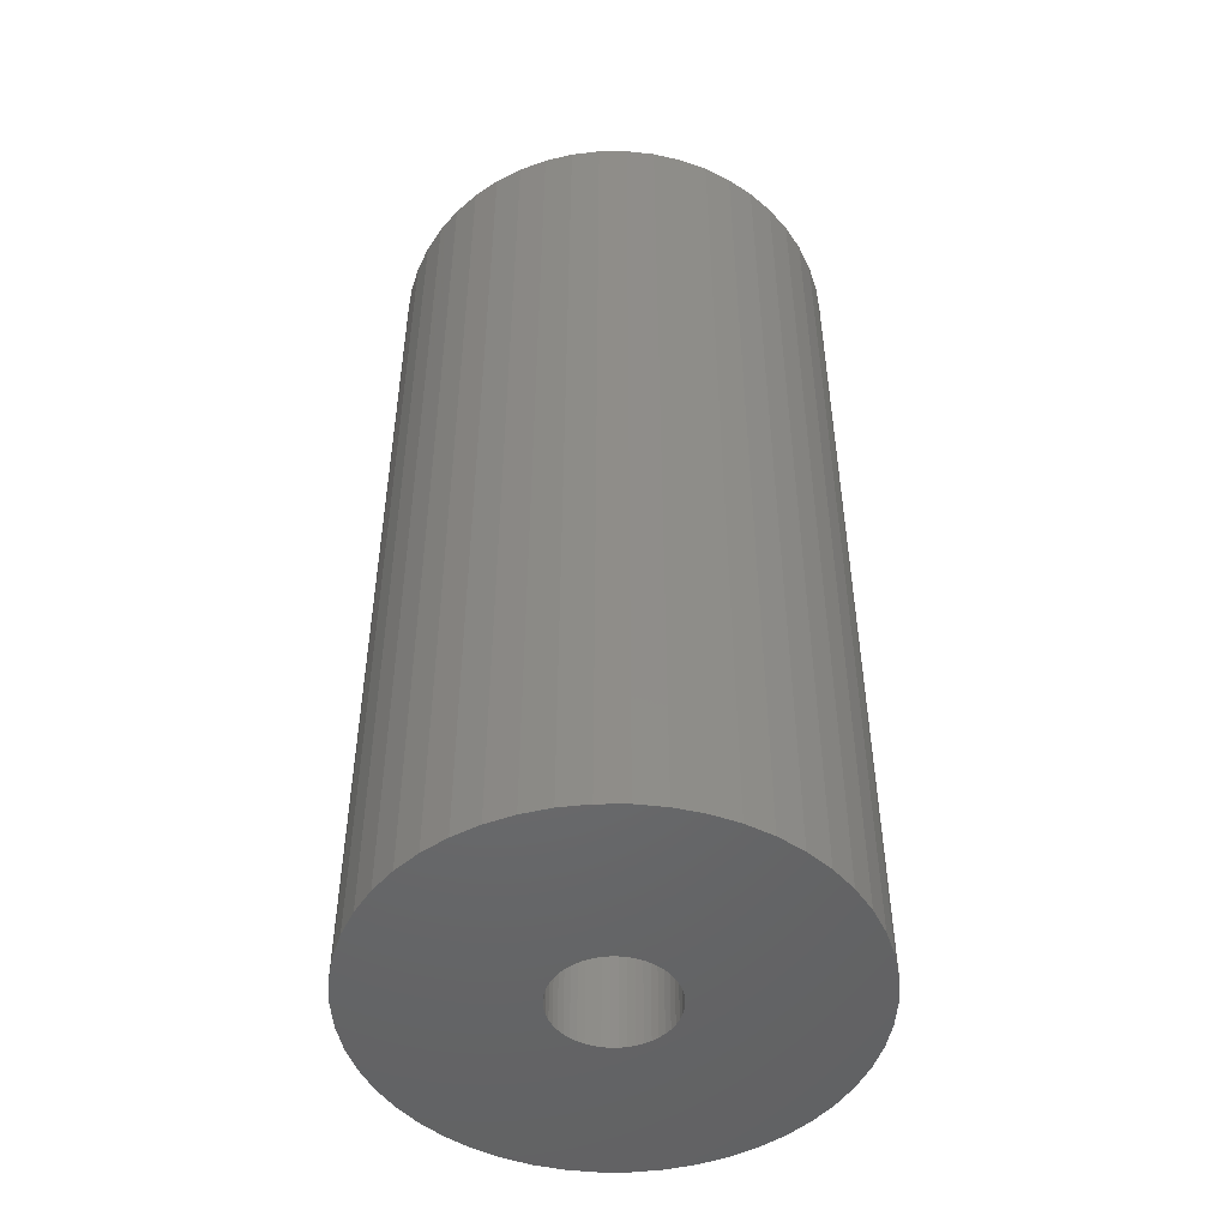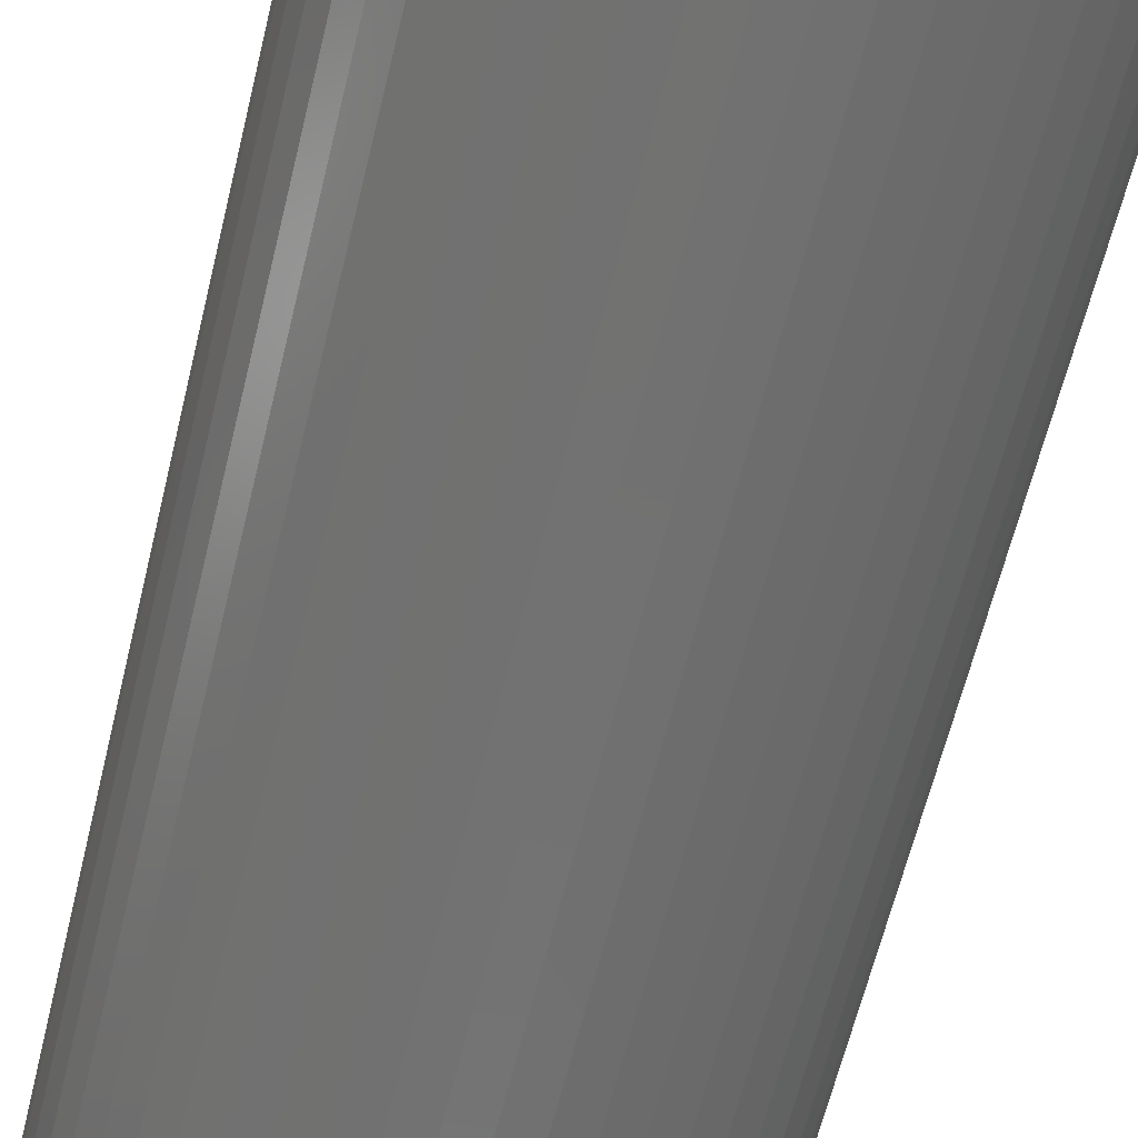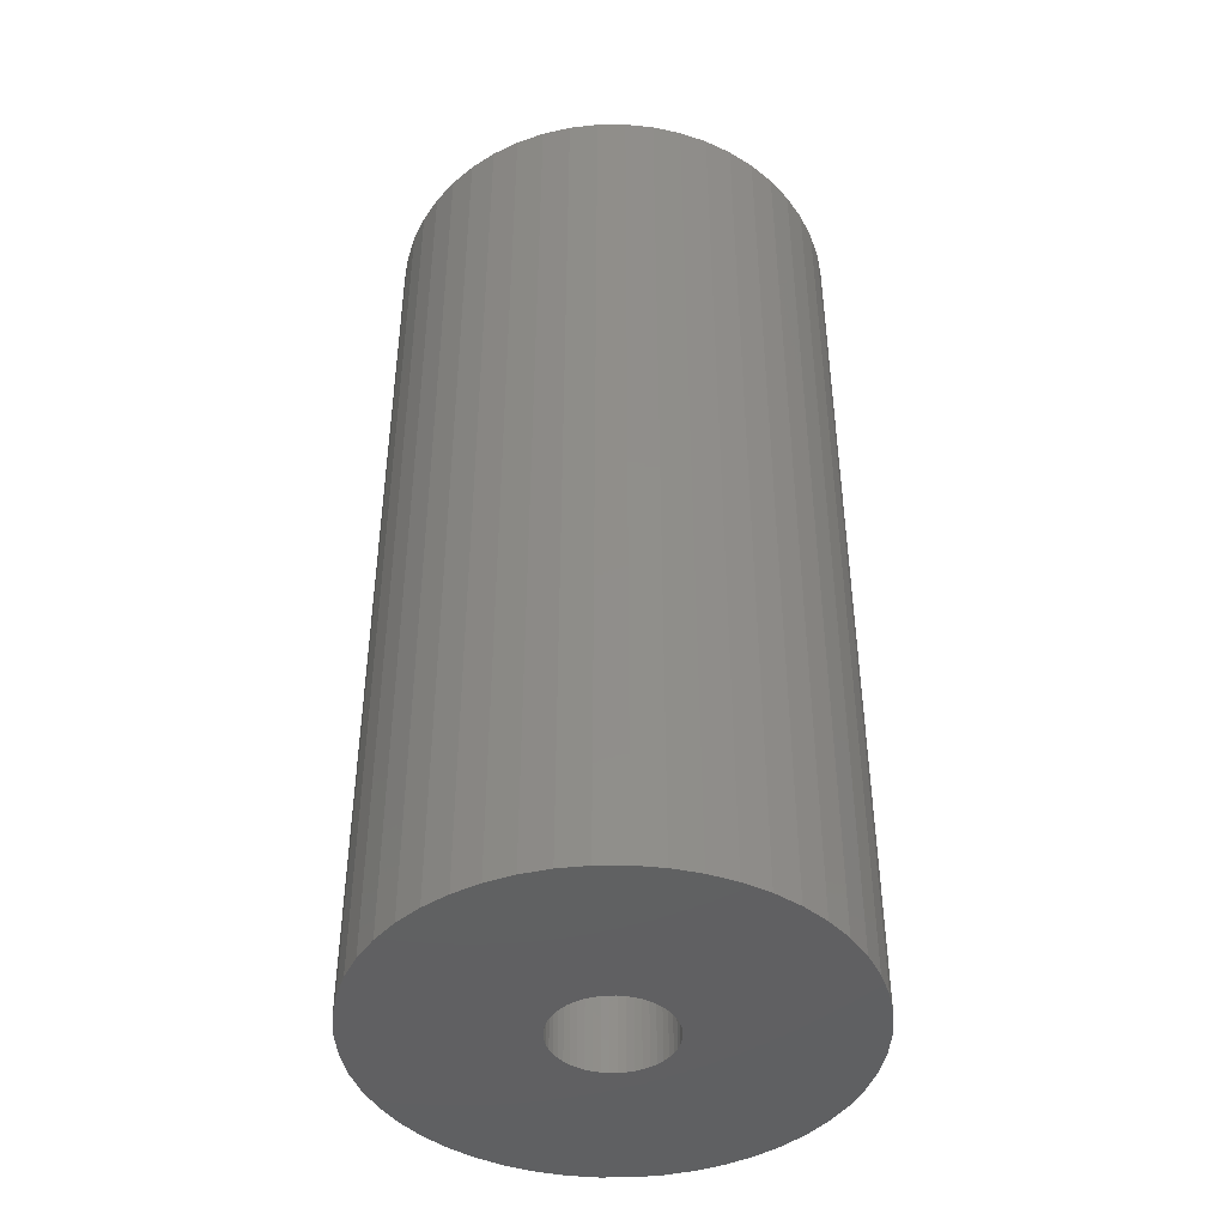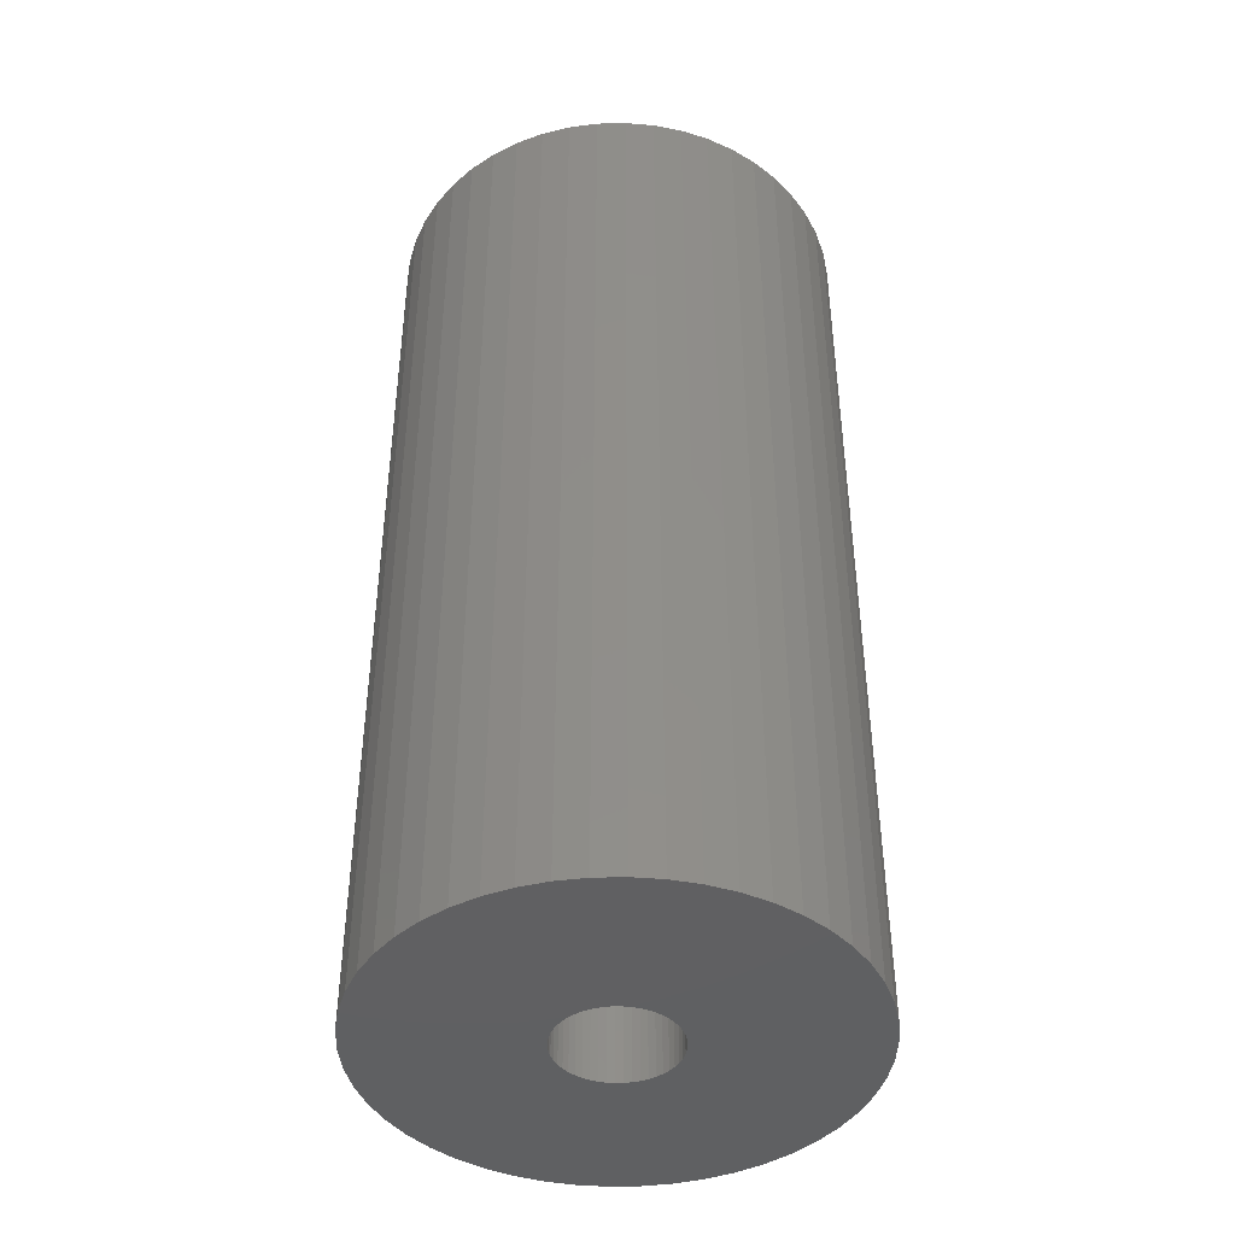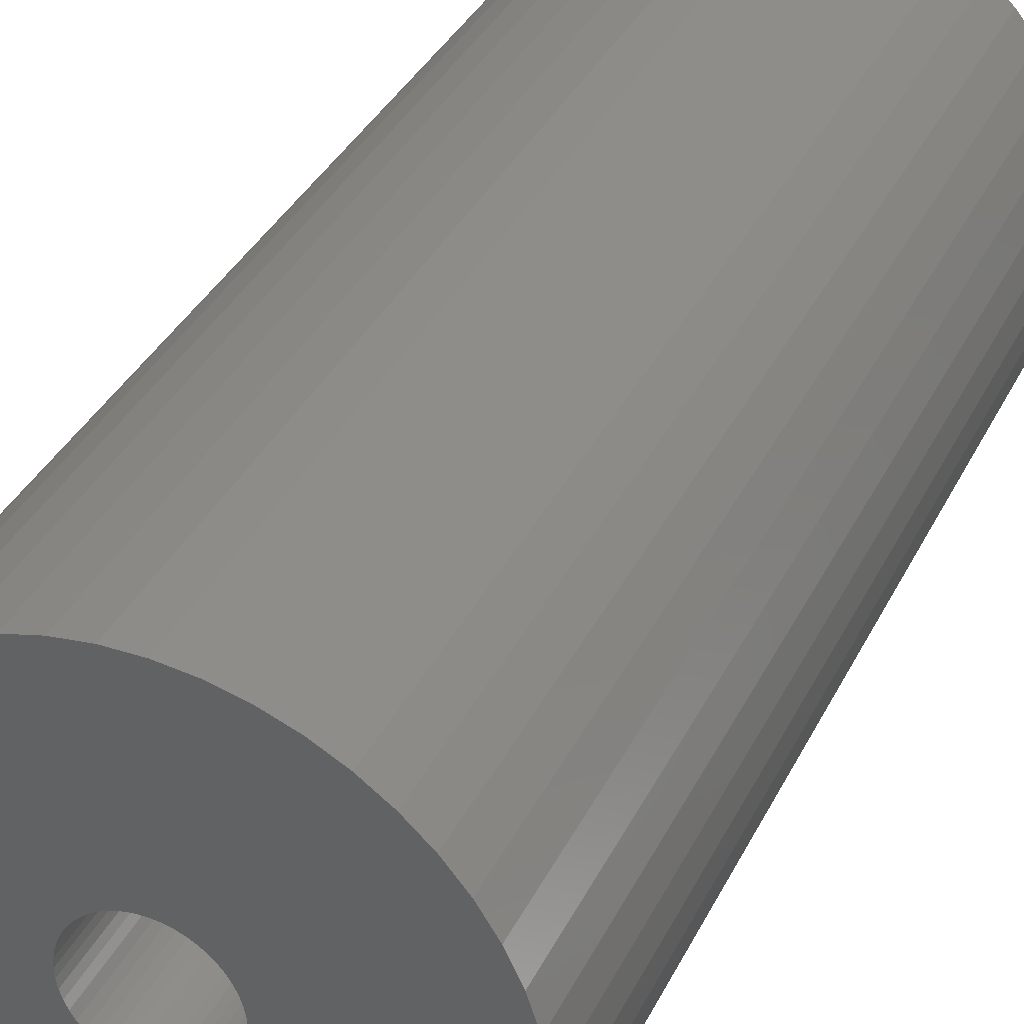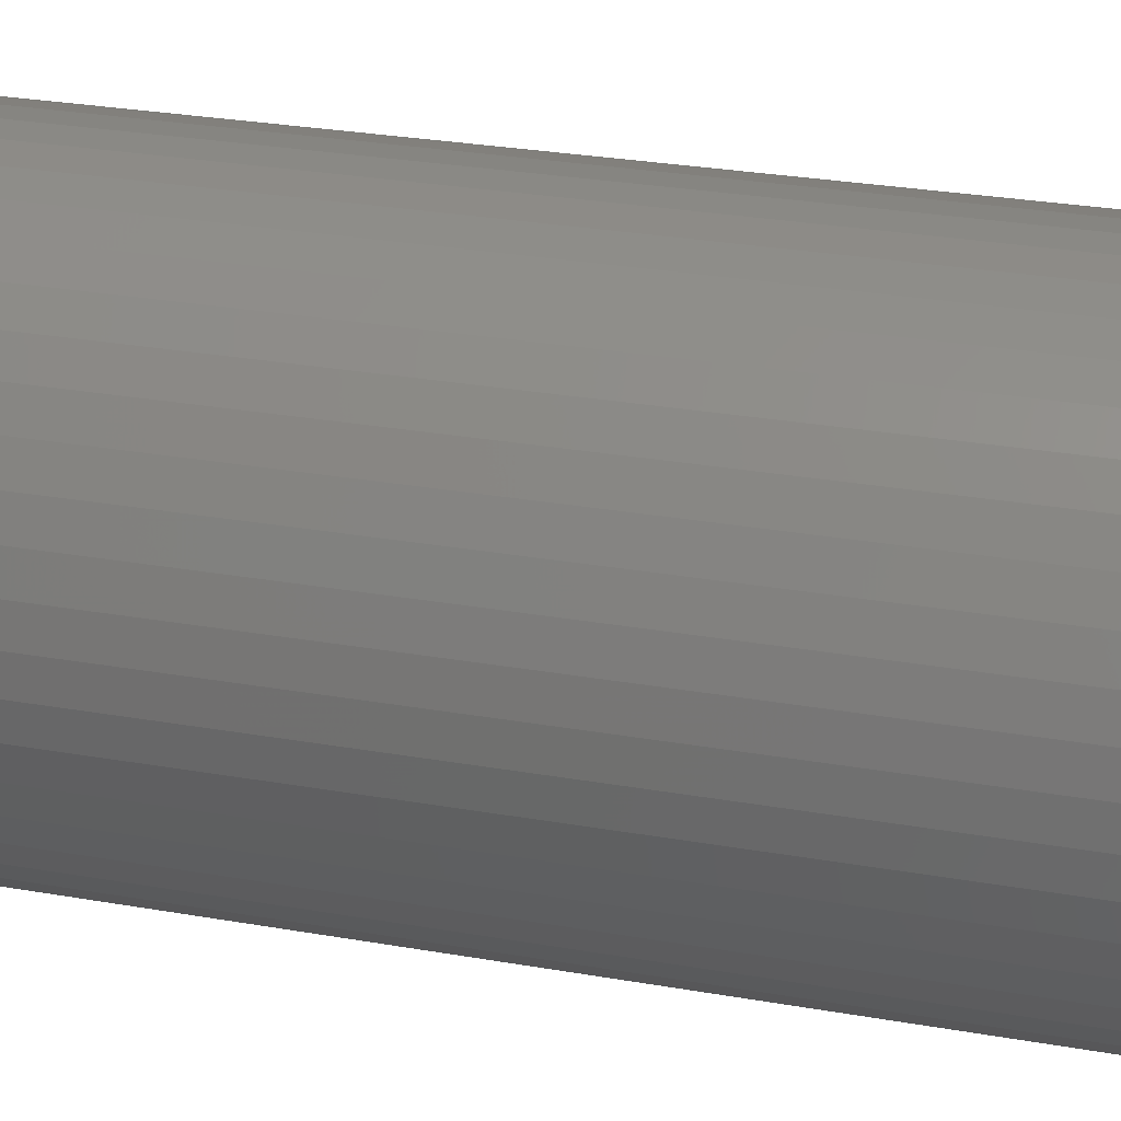
<metadata>
{"format":"stl","ext":"stl","renderer":"f3d","projection":"perspective","resolution":1024,"background":"white","views":[{"elev":-48.9,"azim":122.7,"up":"+Z"},{"elev":-63.6,"azim":-13.7,"up":"+Y"},{"elev":-43.4,"azim":-86.0,"up":"+Z"},{"elev":-42.9,"azim":-63.2,"up":"+Z"},{"elev":35.5,"azim":23.4,"up":"+Y"},{"elev":28.0,"azim":-75.0,"up":"+Y"}]}
</metadata>
<code>
# stl→obj: 200 verts, 400 faces
v 13 0 27
v 12.9 1.629 -27
v 12.9 1.629 27
v 13 0 -27
v -13 0 -27
v -12.9 1.629 27
v -12.9 1.629 -27
v -13 0 27
v 0.8163 12.97 -27
v -0.8163 12.97 27
v 0.8163 12.97 27
v -0.8163 12.97 -27
v -0.8163 -12.97 -27
v 0.8163 -12.97 27
v -0.8163 -12.97 27
v 0.8163 -12.97 -27
v 9.477 -8.899 27
v 10.52 -7.641 -27
v 10.52 -7.641 27
v 9.477 -8.899 -27
v 9.477 8.899 -27
v 8.287 10.02 27
v 9.477 8.899 27
v 8.287 10.02 -27
v -8.287 10.02 -27
v -9.477 8.899 27
v -8.287 10.02 27
v -9.477 8.899 -27
v -4.017 12.36 -27
v -5.535 11.76 27
v -4.017 12.36 27
v -5.535 11.76 -27
v 12.09 4.786 27
v 11.39 6.263 -27
v 11.39 6.263 27
v 12.09 4.786 -27
v 5.535 11.76 -27
v 4.017 12.36 27
v 5.535 11.76 27
v 4.017 12.36 -27
v 6.966 10.98 -27
v 6.966 10.98 27
v -12.09 4.786 -27
v -11.39 6.263 27
v -11.39 6.263 -27
v -12.09 4.786 27
v -10.52 7.641 -27
v -10.52 7.641 27
v 3.25 0 27
v 3.224 0.4073 27
v 12.59 3.233 27
v 12.9 -1.629 27
v 3.148 0.8082 27
v 3.224 -0.4073 27
v 3.022 1.196 27
v 12.59 -3.233 27
v 2.848 1.566 27
v 10.52 7.641 27
v 3.148 -0.8082 27
v 2.629 1.91 27
v 12.09 -4.786 27
v 2.369 2.225 27
v 3.022 -1.196 27
v 2.072 2.504 27
v 11.39 -6.263 27
v 1.741 2.744 27
v 2.848 -1.566 27
v 1.384 2.941 27
v 2.629 -1.91 27
v 1.004 3.091 27
v 2.436 12.77 27
v 0.609 3.192 27
v 0.2041 3.244 27
v -0.2041 3.244 27
v -0.609 3.192 27
v -2.436 12.77 27
v -1.004 3.091 27
v -1.384 2.941 27
v -1.741 2.744 27
v -6.966 10.98 27
v -2.072 2.504 27
v -2.369 2.225 27
v -2.629 1.91 27
v 2.369 -2.225 27
v 8.287 -10.02 27
v 2.072 -2.504 27
v 6.966 -10.98 27
v 1.741 -2.744 27
v 5.535 -11.76 27
v 1.384 -2.941 27
v 4.017 -12.36 27
v 1.004 -3.091 27
v 2.436 -12.77 27
v 0.609 -3.192 27
v 0.2041 -3.244 27
v -0.2041 -3.244 27
v -0.609 -3.192 27
v -2.436 -12.77 27
v -1.004 -3.091 27
v -4.017 -12.36 27
v -1.384 -2.941 27
v -5.535 -11.76 27
v -1.741 -2.744 27
v -6.966 -10.98 27
v -2.072 -2.504 27
v -8.287 -10.02 27
v -2.369 -2.225 27
v -9.477 -8.899 27
v -2.629 -1.91 27
v -10.52 -7.641 27
v -2.848 -1.566 27
v -11.39 -6.263 27
v -3.022 -1.196 27
v -12.09 -4.786 27
v -3.148 -0.8082 27
v -12.59 -3.233 27
v -3.224 -0.4073 27
v -12.9 -1.629 27
v -3.25 0 27
v -2.848 1.566 27
v -3.022 1.196 27
v -3.148 0.8082 27
v -12.59 3.233 27
v -3.224 0.4073 27
v -2.436 12.77 -27
v 3.25 0 -27
v 12.9 -1.629 -27
v 3.224 -0.4073 -27
v 12.59 -3.233 -27
v 3.148 -0.8082 -27
v 12.09 -4.786 -27
v 3.224 0.4073 -27
v 3.022 -1.196 -27
v 11.39 -6.263 -27
v 12.59 3.233 -27
v 2.848 -1.566 -27
v 3.148 0.8082 -27
v 2.629 -1.91 -27
v 2.369 -2.225 -27
v 8.287 -10.02 -27
v 3.022 1.196 -27
v 2.072 -2.504 -27
v 6.966 -10.98 -27
v 1.741 -2.744 -27
v 5.535 -11.76 -27
v 2.848 1.566 -27
v 1.384 -2.941 -27
v 4.017 -12.36 -27
v 10.52 7.641 -27
v 2.629 1.91 -27
v 1.004 -3.091 -27
v 2.436 -12.77 -27
v 0.609 -3.192 -27
v 0.2041 -3.244 -27
v -0.2041 -3.244 -27
v -0.609 -3.192 -27
v -2.436 -12.77 -27
v -1.004 -3.091 -27
v -4.017 -12.36 -27
v -1.384 -2.941 -27
v -5.535 -11.76 -27
v -1.741 -2.744 -27
v -6.966 -10.98 -27
v -2.072 -2.504 -27
v -8.287 -10.02 -27
v -2.369 -2.225 -27
v -9.477 -8.899 -27
v -10.52 -7.641 -27
v -2.629 -1.91 -27
v 2.369 2.225 -27
v 2.072 2.504 -27
v 1.741 2.744 -27
v 1.384 2.941 -27
v 1.004 3.091 -27
v 2.436 12.77 -27
v 0.609 3.192 -27
v 0.2041 3.244 -27
v -0.2041 3.244 -27
v -0.609 3.192 -27
v -1.004 3.091 -27
v -1.384 2.941 -27
v -1.741 2.744 -27
v -6.966 10.98 -27
v -2.072 2.504 -27
v -2.369 2.225 -27
v -2.629 1.91 -27
v -2.848 1.566 -27
v -3.022 1.196 -27
v -3.148 0.8082 -27
v -12.59 3.233 -27
v -3.224 0.4073 -27
v -3.25 0 -27
v -2.848 -1.566 -27
v -11.39 -6.263 -27
v -3.022 -1.196 -27
v -12.09 -4.786 -27
v -3.148 -0.8082 -27
v -12.59 -3.233 -27
v -3.224 -0.4073 -27
v -12.9 -1.629 -27
f 1 2 3
f 2 1 4
f 5 6 7
f 6 5 8
f 9 10 11
f 10 9 12
f 13 14 15
f 14 13 16
f 17 18 19
f 18 17 20
f 21 22 23
f 22 21 24
f 25 26 27
f 26 25 28
f 29 30 31
f 30 29 32
f 33 34 35
f 34 33 36
f 37 38 39
f 38 37 40
f 41 39 42
f 39 41 37
f 43 44 45
f 44 43 46
f 47 26 28
f 26 47 48
f 49 1 3
f 50 3 51
f 1 49 52
f 53 51 33
f 54 52 49
f 55 33 35
f 52 54 56
f 57 35 58
f 59 56 54
f 60 58 23
f 56 59 61
f 62 23 22
f 63 61 59
f 64 22 42
f 61 63 65
f 66 42 39
f 67 65 63
f 68 39 38
f 65 67 19
f 69 19 67
f 3 50 49
f 51 53 50
f 33 55 53
f 35 57 55
f 58 60 57
f 70 38 71
f 23 62 60
f 22 64 62
f 42 66 64
f 39 68 66
f 38 70 68
f 72 71 11
f 71 72 70
f 11 73 72
f 11 74 73
f 10 74 11
f 74 10 75
f 76 75 10
f 75 76 77
f 31 77 76
f 77 31 78
f 30 78 31
f 78 30 79
f 80 79 30
f 79 80 81
f 27 81 80
f 81 27 82
f 26 82 27
f 48 83 26
f 82 26 83
f 19 69 17
f 84 17 69
f 17 84 85
f 86 85 84
f 85 86 87
f 88 87 86
f 87 88 89
f 90 89 88
f 89 90 91
f 92 91 90
f 91 92 93
f 94 93 92
f 93 94 14
f 95 14 94
f 96 14 95
f 15 96 97
f 96 15 14
f 98 97 99
f 100 99 101
f 102 101 103
f 104 103 105
f 106 105 107
f 97 98 15
f 108 107 109
f 110 109 111
f 112 111 113
f 114 113 115
f 116 115 117
f 99 100 98
f 118 117 119
f 83 48 120
f 44 120 48
f 101 102 100
f 120 44 121
f 103 104 102
f 46 121 44
f 105 106 104
f 121 46 122
f 107 108 106
f 123 122 46
f 109 110 108
f 122 123 124
f 111 112 110
f 6 124 123
f 113 114 112
f 124 6 119
f 115 116 114
f 8 119 6
f 117 118 116
f 119 8 118
f 125 31 76
f 31 125 29
f 126 4 127
f 128 127 129
f 4 126 2
f 130 129 131
f 132 2 126
f 133 131 134
f 2 132 135
f 136 134 18
f 137 135 132
f 138 18 20
f 135 137 36
f 139 20 140
f 141 36 137
f 142 140 143
f 36 141 34
f 144 143 145
f 146 34 141
f 147 145 148
f 34 146 149
f 150 149 146
f 127 128 126
f 129 130 128
f 131 133 130
f 134 136 133
f 18 138 136
f 151 148 152
f 20 139 138
f 140 142 139
f 143 144 142
f 145 147 144
f 148 151 147
f 153 152 16
f 152 153 151
f 16 154 153
f 16 155 154
f 13 155 16
f 155 13 156
f 157 156 13
f 156 157 158
f 159 158 157
f 158 159 160
f 161 160 159
f 160 161 162
f 163 162 161
f 162 163 164
f 165 164 163
f 164 165 166
f 167 166 165
f 168 169 167
f 166 167 169
f 149 150 21
f 170 21 150
f 21 170 24
f 171 24 170
f 24 171 41
f 172 41 171
f 41 172 37
f 173 37 172
f 37 173 40
f 174 40 173
f 40 174 175
f 176 175 174
f 175 176 9
f 177 9 176
f 178 9 177
f 12 178 179
f 178 12 9
f 125 179 180
f 29 180 181
f 32 181 182
f 183 182 184
f 25 184 185
f 179 125 12
f 28 185 186
f 47 186 187
f 45 187 188
f 43 188 189
f 190 189 191
f 180 29 125
f 7 191 192
f 169 168 193
f 194 193 168
f 181 32 29
f 193 194 195
f 182 183 32
f 196 195 194
f 184 25 183
f 195 196 197
f 185 28 25
f 198 197 196
f 186 47 28
f 197 198 199
f 187 45 47
f 200 199 198
f 188 43 45
f 199 200 192
f 189 190 43
f 5 192 200
f 191 7 190
f 192 5 7
f 51 36 33
f 36 51 135
f 3 135 51
f 135 3 2
f 58 21 23
f 21 58 149
f 35 149 58
f 149 35 34
f 40 71 38
f 71 40 175
f 175 11 71
f 11 175 9
f 24 42 22
f 42 24 41
f 45 48 47
f 48 45 44
f 190 46 43
f 46 190 123
f 7 123 190
f 123 7 6
f 32 80 30
f 80 32 183
f 183 27 80
f 27 183 25
f 12 76 10
f 76 12 125
f 52 4 1
f 4 52 127
f 194 114 196
f 114 194 112
f 145 87 89
f 87 145 143
f 61 129 56
f 129 61 131
f 198 118 200
f 118 198 116
f 200 8 5
f 8 200 118
f 196 116 198
f 116 196 114
f 140 17 85
f 17 140 20
f 148 89 91
f 89 148 145
f 152 91 93
f 91 152 148
f 16 93 14
f 93 16 152
f 19 134 65
f 134 19 18
f 56 127 52
f 127 56 129
f 157 15 98
f 15 157 13
f 161 100 102
f 100 161 159
f 159 98 100
f 98 159 157
f 167 110 168
f 110 167 108
f 167 106 108
f 106 167 165
f 143 85 87
f 85 143 140
f 65 131 61
f 131 65 134
f 168 112 194
f 112 168 110
f 163 102 104
f 102 163 161
f 165 104 106
f 104 165 163
f 126 50 132
f 50 126 49
f 119 191 124
f 191 119 192
f 178 73 74
f 73 178 177
f 154 96 95
f 96 154 155
f 139 69 138
f 69 139 84
f 171 62 64
f 62 171 170
f 185 81 82
f 81 185 184
f 181 77 78
f 77 181 180
f 141 57 146
f 57 141 55
f 146 60 150
f 60 146 57
f 174 68 70
f 68 174 173
f 176 70 72
f 70 176 174
f 172 64 66
f 64 172 171
f 120 186 83
f 186 120 187
f 83 185 82
f 185 83 186
f 122 188 121
f 188 122 189
f 182 78 79
f 78 182 181
f 179 74 75
f 74 179 178
f 153 95 94
f 95 153 154
f 137 55 141
f 55 137 53
f 132 53 137
f 53 132 50
f 150 62 170
f 62 150 60
f 177 72 73
f 72 177 176
f 121 187 120
f 187 121 188
f 124 189 122
f 189 124 191
f 184 79 81
f 79 184 182
f 180 75 77
f 75 180 179
f 128 49 126
f 49 128 54
f 133 59 130
f 59 133 63
f 130 54 128
f 54 130 59
f 158 101 99
f 101 158 160
f 142 88 86
f 88 142 144
f 144 90 88
f 90 144 147
f 173 66 68
f 66 173 172
f 107 169 109
f 169 107 166
f 113 197 115
f 197 113 195
f 139 86 84
f 86 139 142
f 136 63 133
f 63 136 67
f 138 67 136
f 67 138 69
f 155 97 96
f 97 155 156
f 160 103 101
f 103 160 162
f 156 99 97
f 99 156 158
f 164 107 105
f 107 164 166
f 109 193 111
f 193 109 169
f 111 195 113
f 195 111 193
f 115 199 117
f 199 115 197
f 117 192 119
f 192 117 199
f 151 94 92
f 94 151 153
f 147 92 90
f 92 147 151
f 162 105 103
f 105 162 164

</code>
